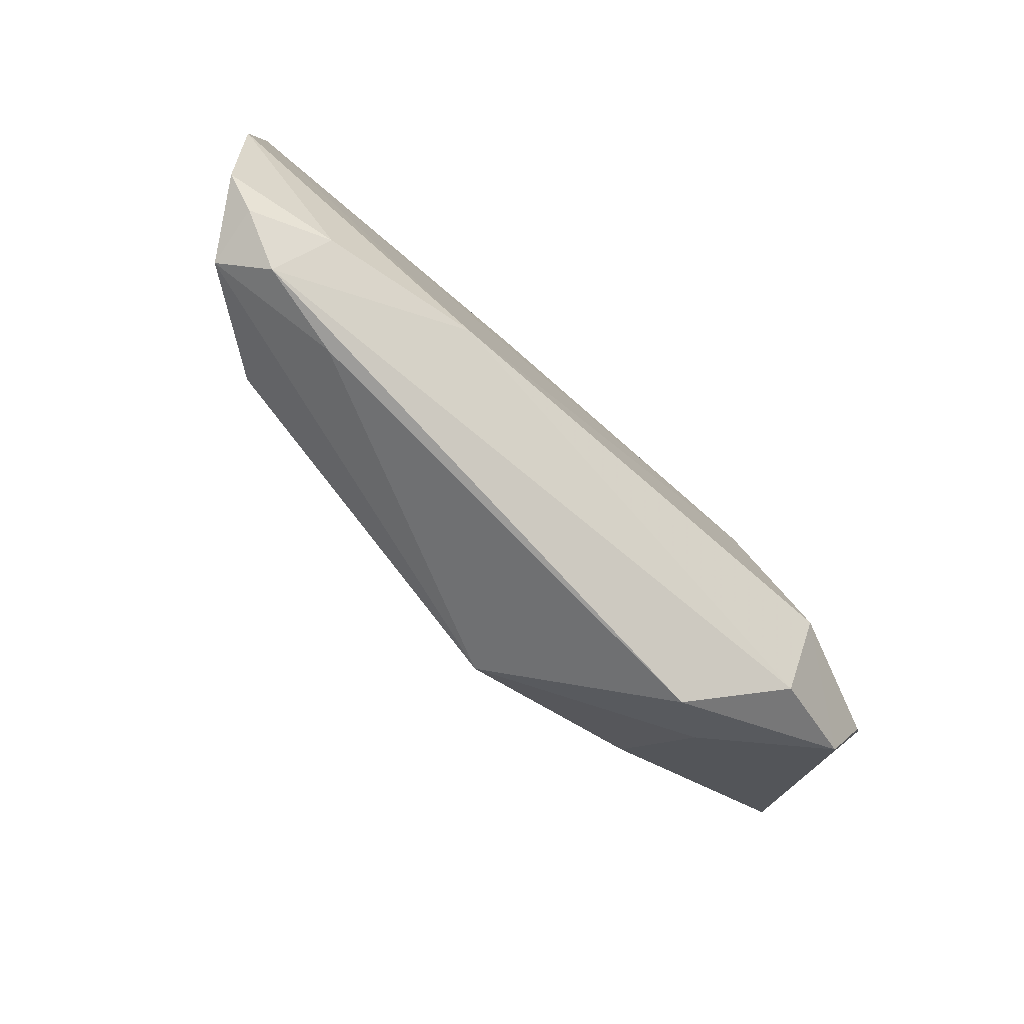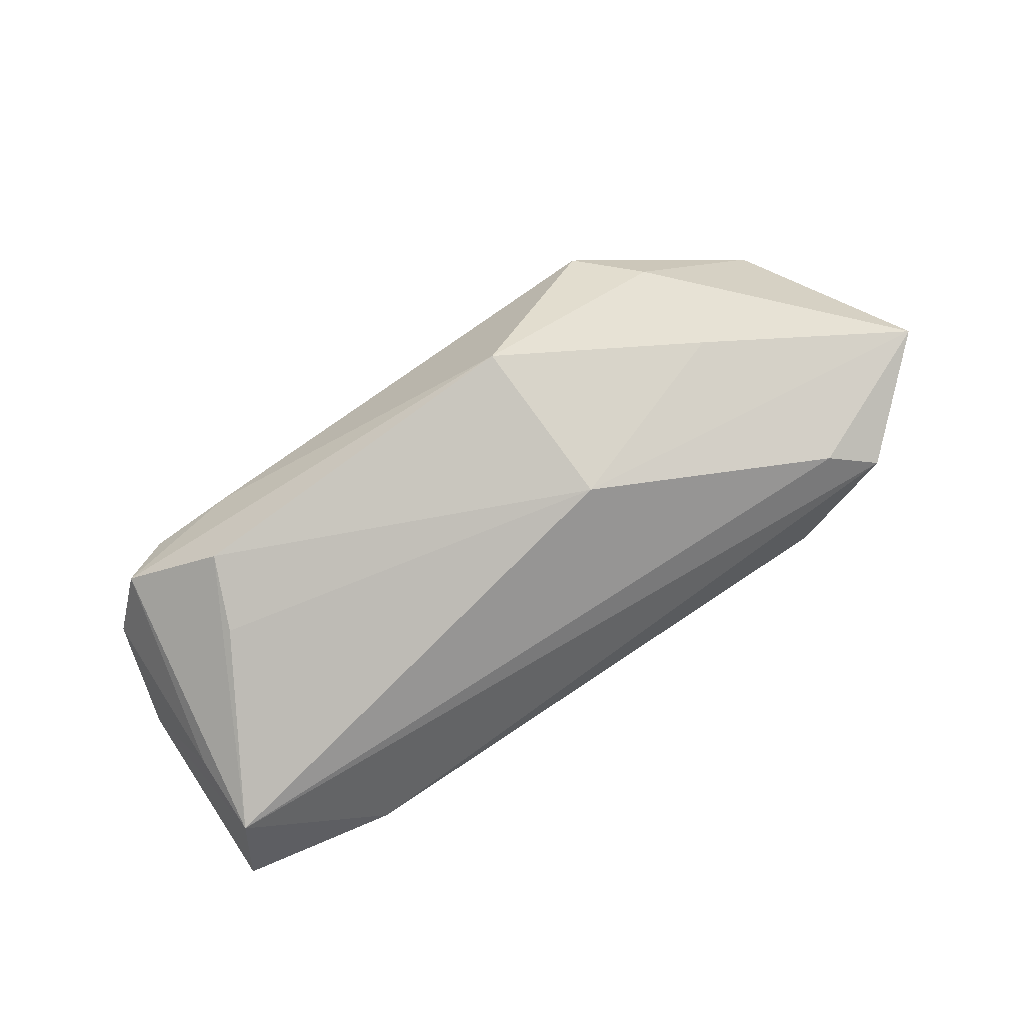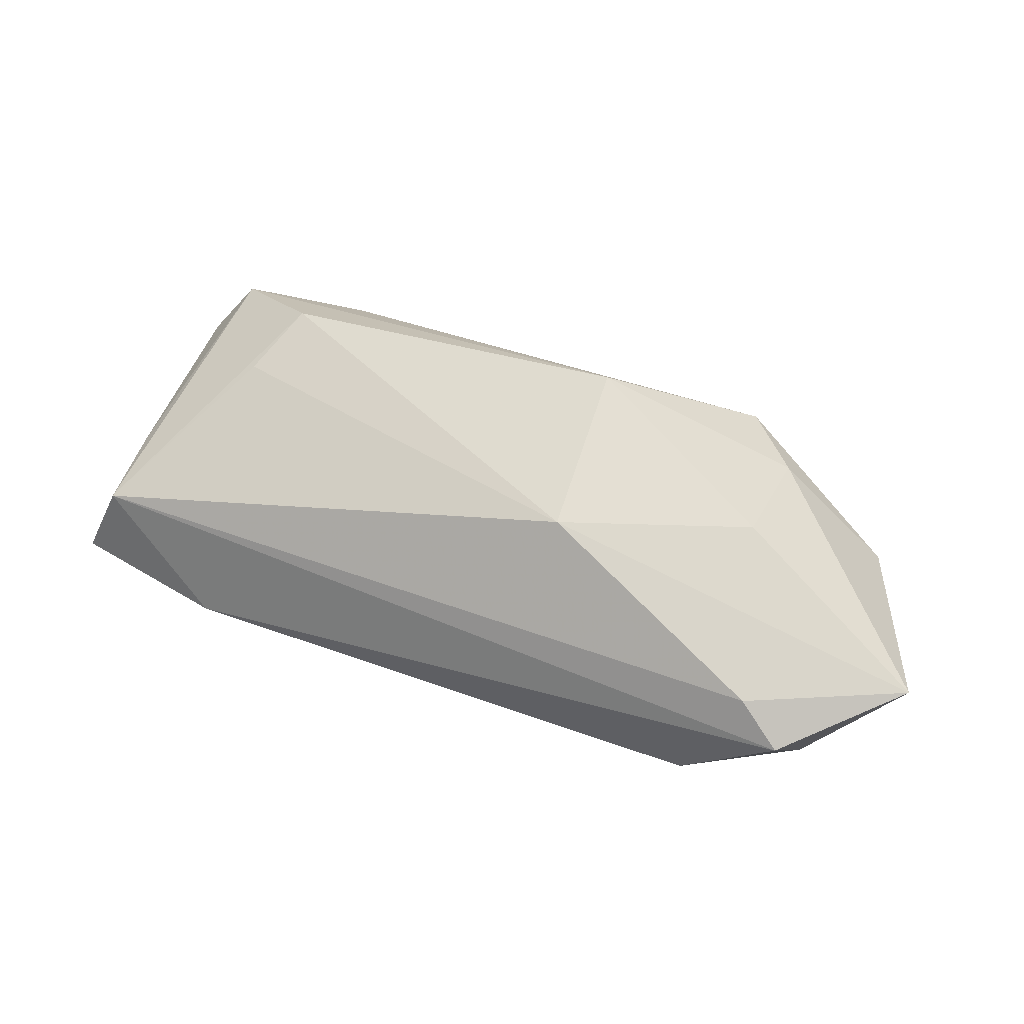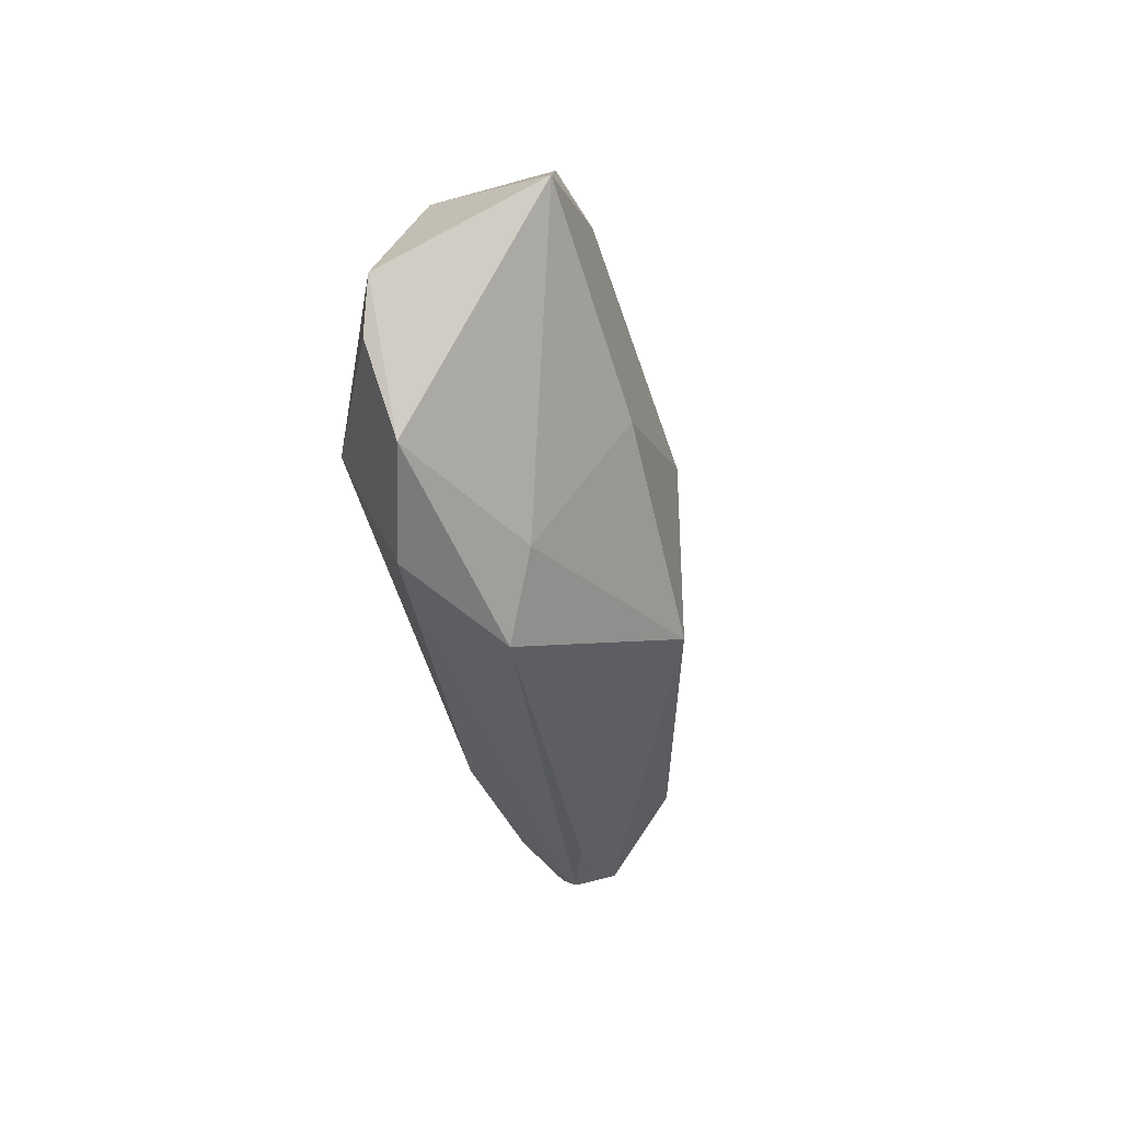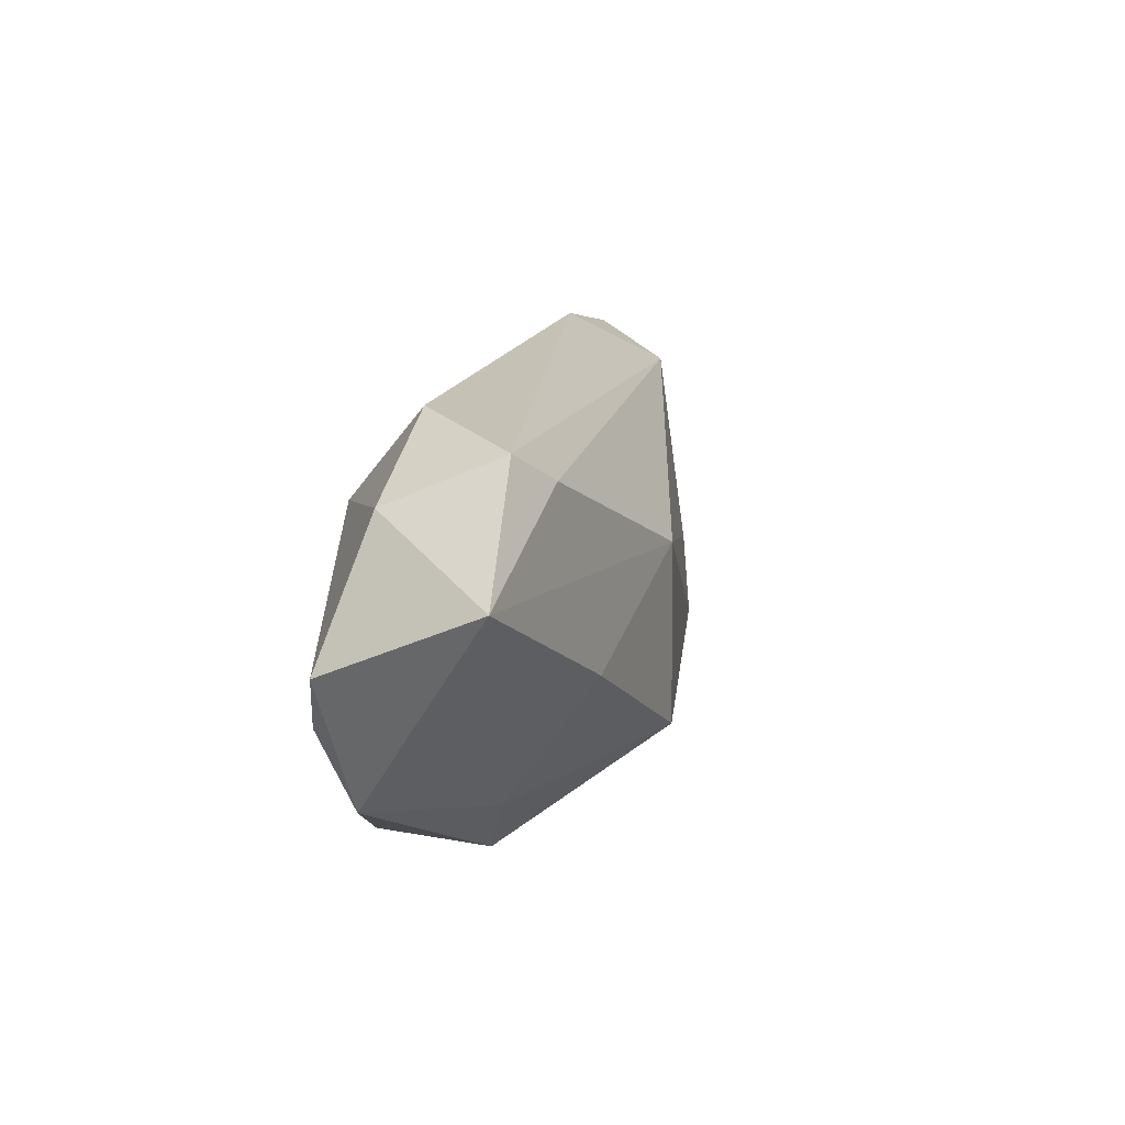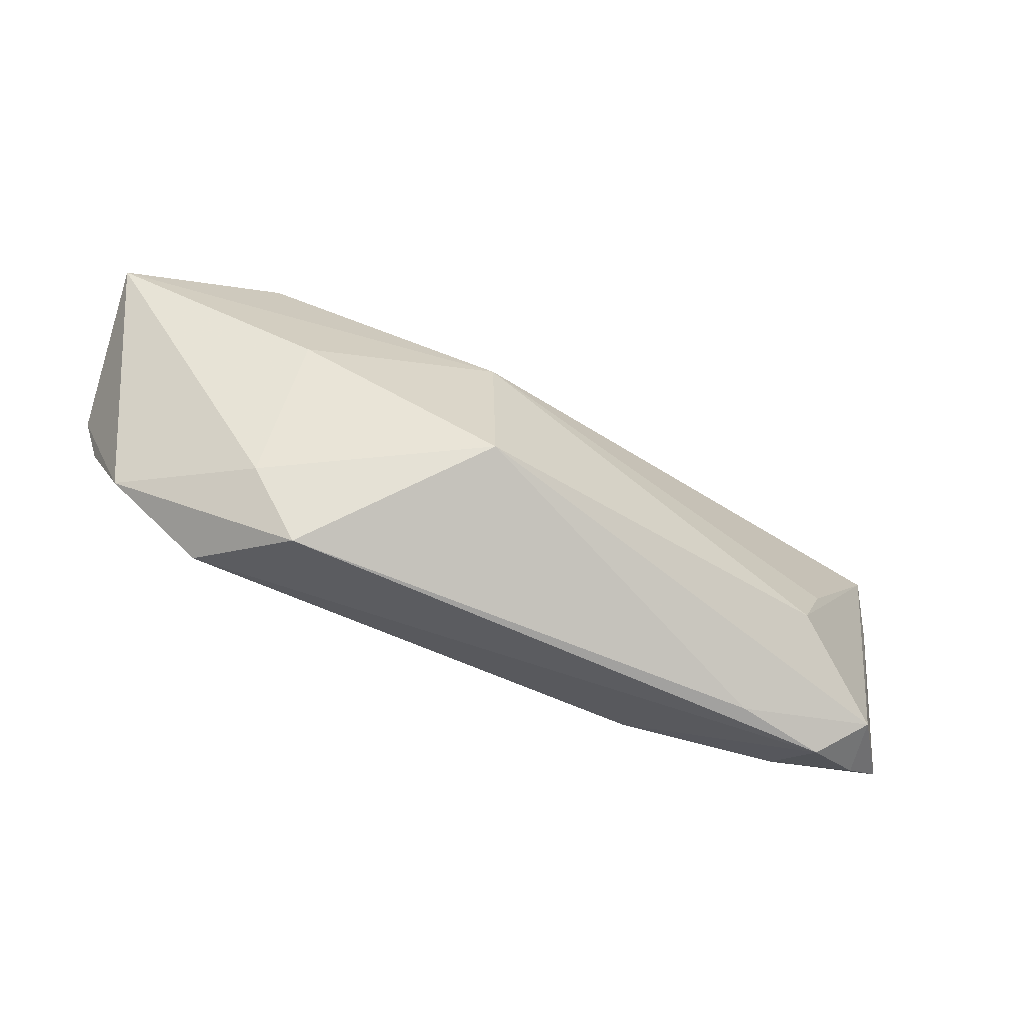
<metadata>
{"format":"obj","ext":"obj","renderer":"f3d","projection":"perspective","resolution":1024,"background":"white","views":[{"elev":-79.1,"azim":138.4,"up":"+Y"},{"elev":78.1,"azim":145.8,"up":"+Z"},{"elev":65.8,"azim":-160.5,"up":"+Z"},{"elev":-29.1,"azim":-78.6,"up":"+Y"},{"elev":15.9,"azim":-72.8,"up":"+Y"},{"elev":-62.1,"azim":-19.8,"up":"+Y"}]}
</metadata>
<code>
v 0.06112 -0.006035 -0.01307
v -0.0484 0.01891 -0.002299
v -0.05792 0.003096 -0.005916
v 0.04012 -0.01699 0.009733
v 0.05795 -0.01989 -0.009014
v 0.06104 0.02109 -0.009414
v -0.03281 -0.002384 0.01753
v 0.03471 -0.02624 -0.001336
v -0.02802 -0.02659 0.002869
v 0.05222 -0.02335 0.0001766
v -0.0554 -0.003228 -0.006909
v -0.007118 -0.01686 0.01917
v -0.04456 0.02474 0.01125
v 0.04404 -0.0072 0.007786
v 0.04625 -0.02659 -0.004332
v 0.0578 0.004952 -0.001972
v 0.01613 0.02089 -0.01302
v 0.05323 -0.02313 -0.007535
v -0.03323 0.02673 -0.00249
v -0.05138 -0.01385 -0.003927
v -0.0389 -0.02104 -0.007043
v -0.02793 0.01398 -0.01398
v 0.04336 -0.02084 -0.01126
v 0.05769 0.01631 0.000462
v -0.03487 -0.0182 0.006602
v -0.059 0.01199 0.01373
v 0.02297 -0.0183 -0.01398
v 0.04041 0.02535 -0.008485
v -0.03884 -0.006862 -0.01398
v -0.03851 0.02068 0.01433
v -0.007639 0.006417 0.01906
v 0.0599 0.006942 -0.01291
f 1 27 32
f 29 27 21
f 9 20 21
f 21 20 29
f 9 21 15
f 15 21 27
f 29 20 11
f 22 27 29
f 22 32 27
f 9 12 25
f 26 20 25
f 25 20 9
f 8 12 9
f 9 15 8
f 1 32 6
f 6 24 1
f 28 24 6
f 31 12 4
f 17 19 28
f 17 22 19
f 28 6 17
f 32 22 17
f 17 6 32
f 19 22 2
f 10 8 15
f 15 18 10
f 4 12 10
f 12 8 10
f 10 24 4
f 5 10 18
f 23 15 27
f 23 18 15
f 23 5 18
f 23 27 1
f 1 5 23
f 7 31 26
f 12 31 7
f 26 25 7
f 7 25 12
f 26 31 30
f 30 31 24
f 4 24 14
f 14 31 4
f 24 31 14
f 3 2 22
f 29 11 3
f 3 22 29
f 26 2 3
f 3 20 26
f 3 11 20
f 24 10 16
f 10 5 16
f 1 24 16
f 16 5 1
f 13 24 28
f 13 30 24
f 28 19 13
f 26 30 13
f 13 2 26
f 19 2 13

</code>
